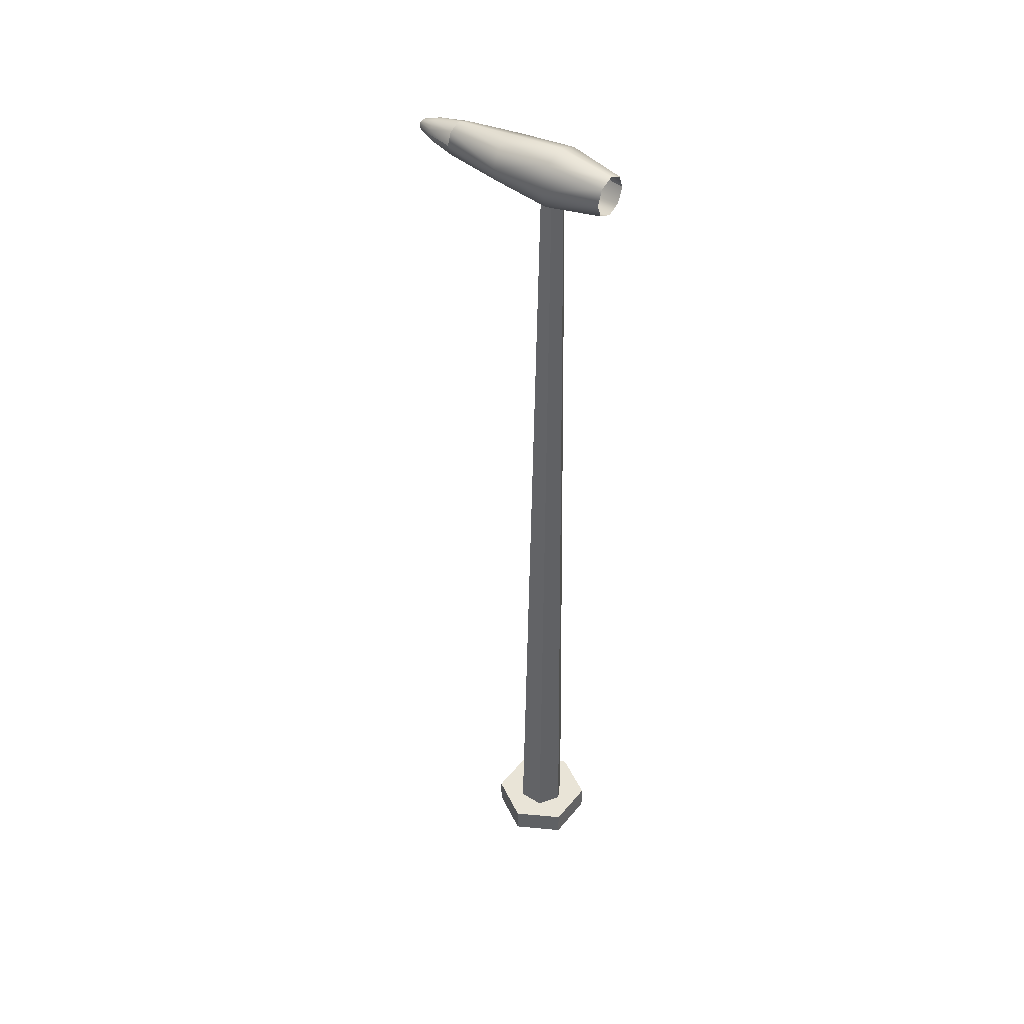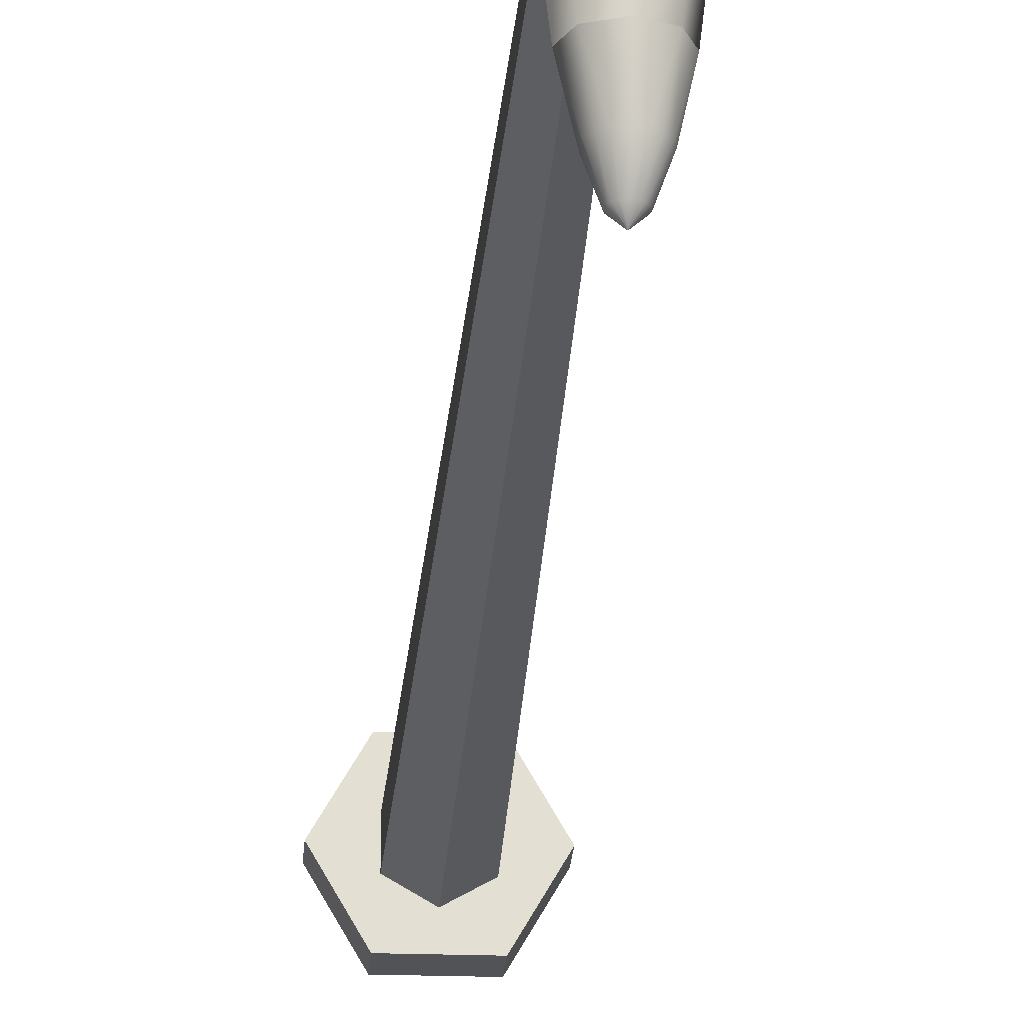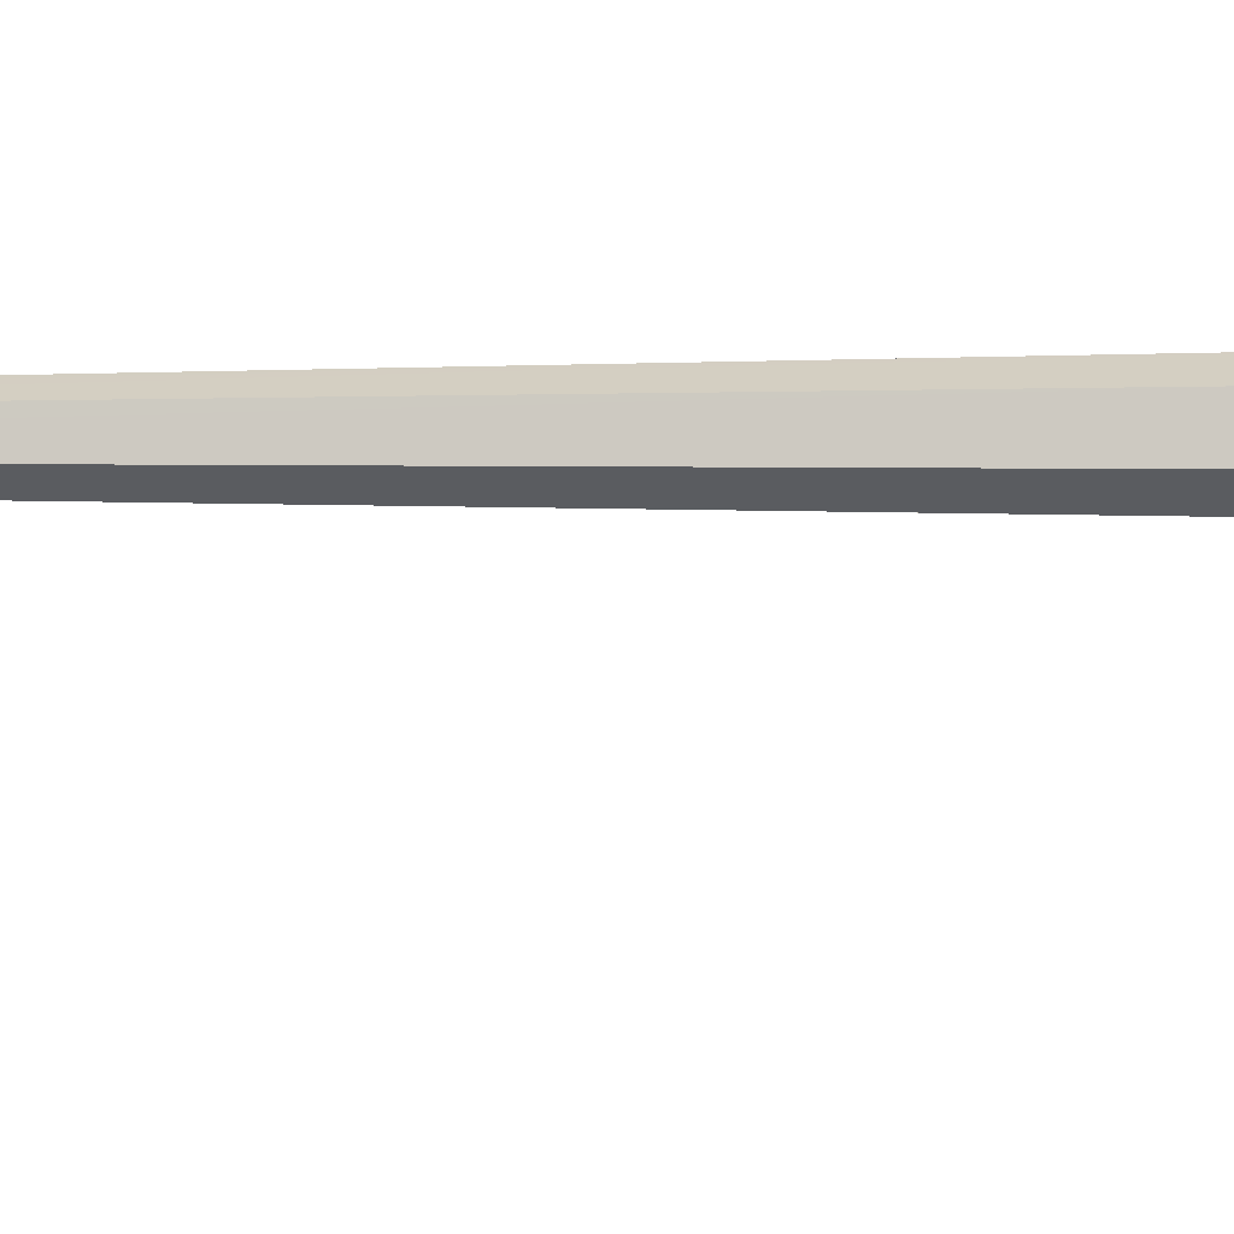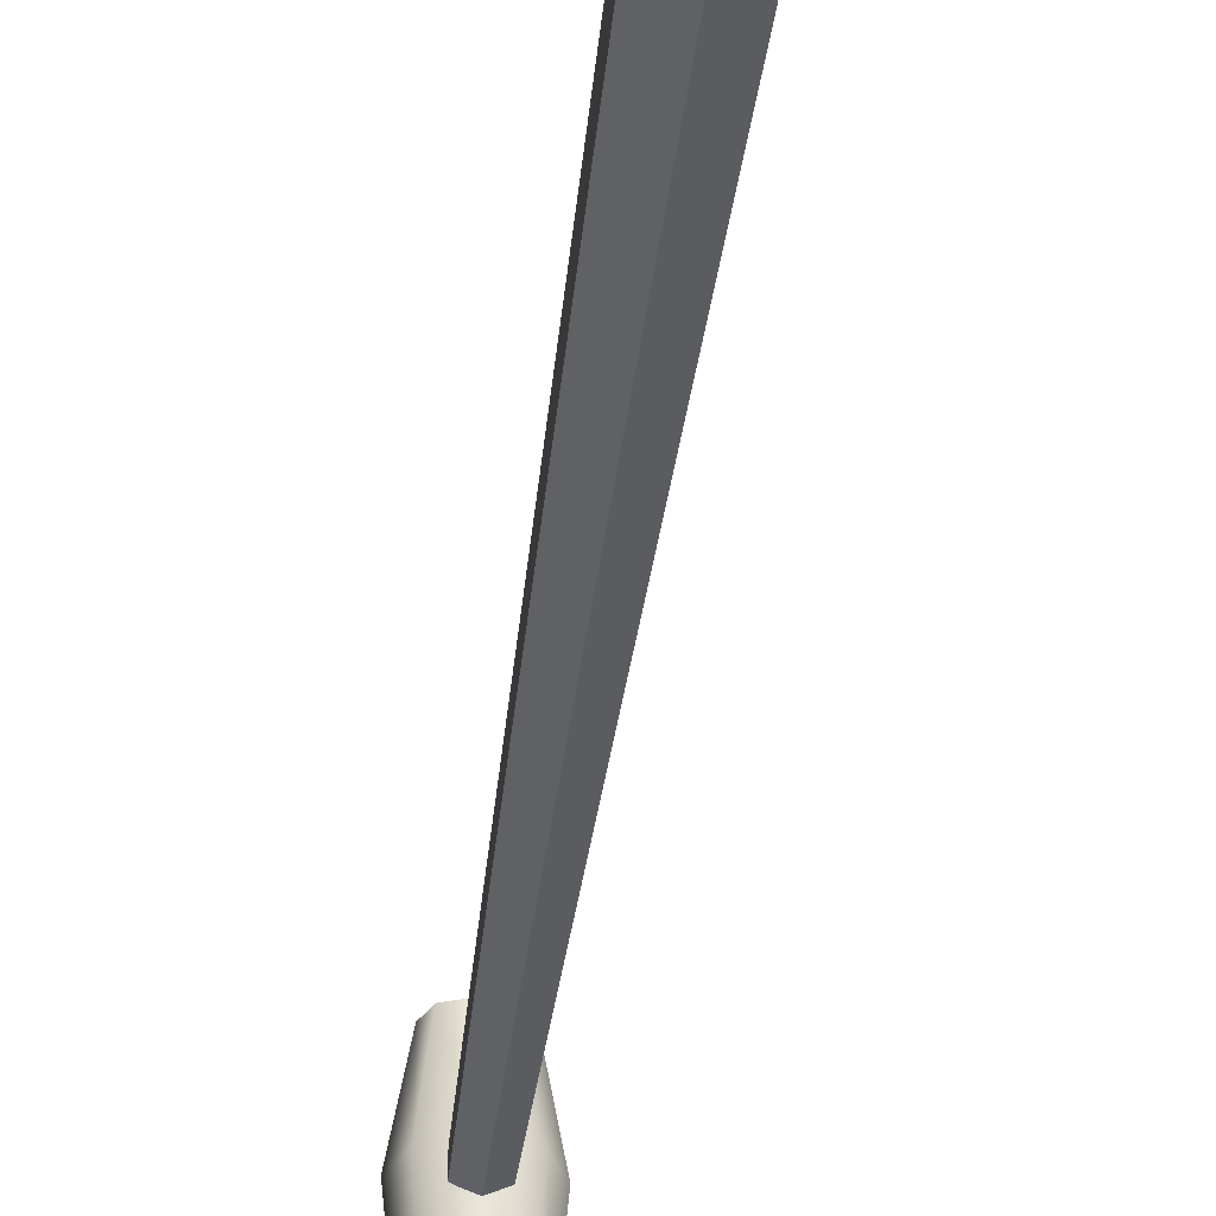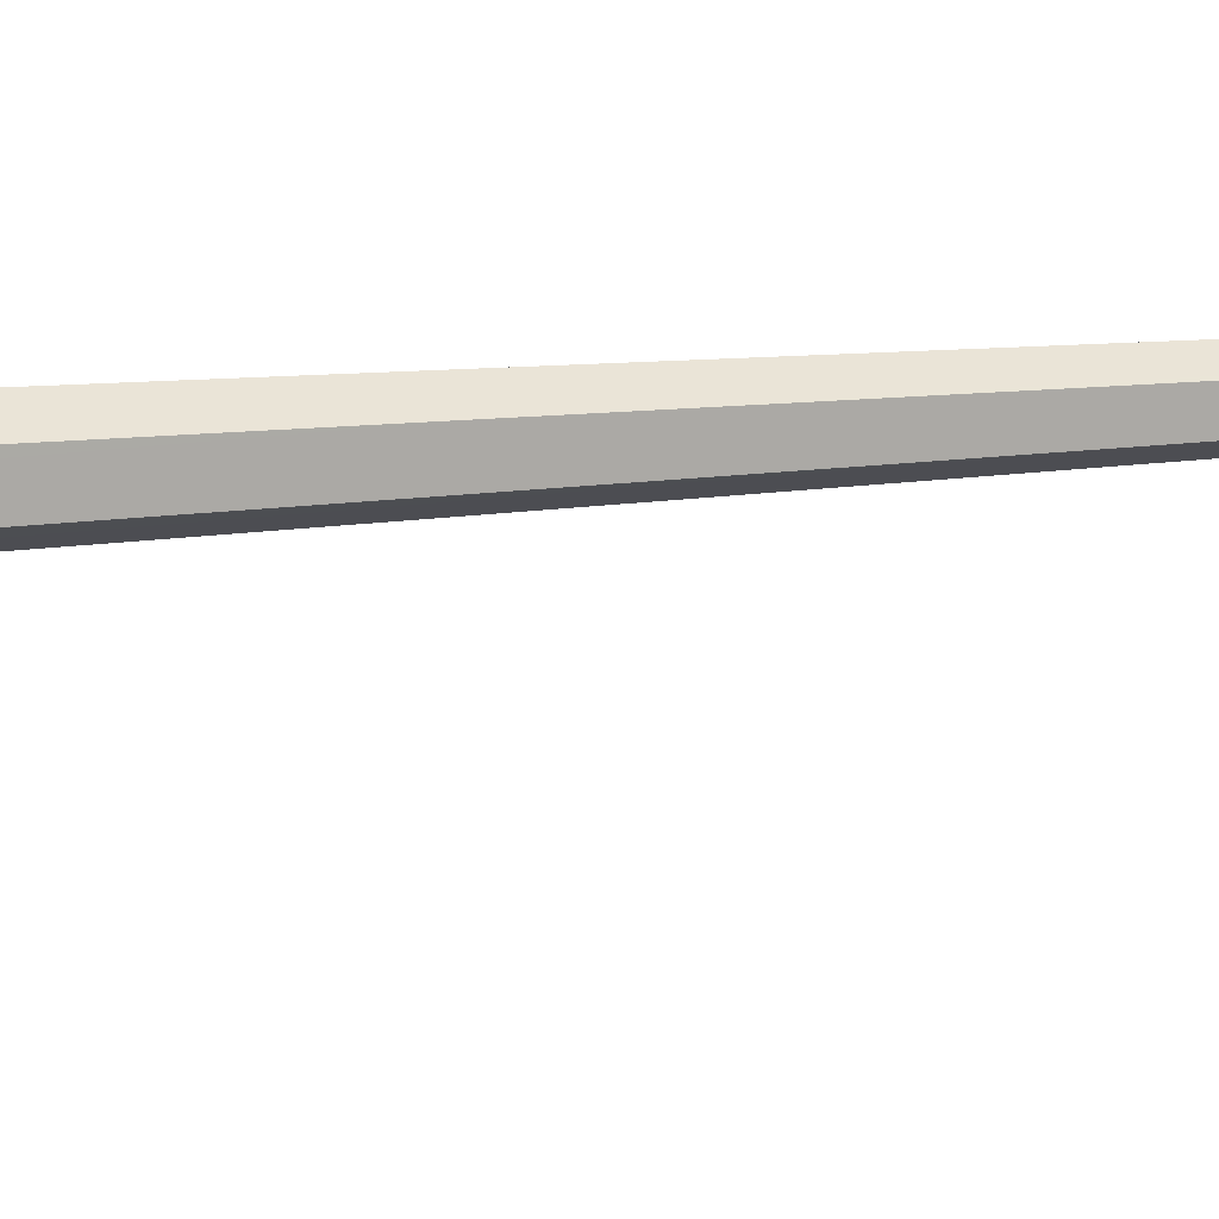
<metadata>
{"format":"obj","ext":"obj","renderer":"f3d","projection":"perspective","resolution":1024,"background":"white","views":[{"elev":42.8,"azim":-53.7,"up":"+Y"},{"elev":-22.1,"azim":176.5,"up":"+Z"},{"elev":-4.4,"azim":-88.5,"up":"+Z"},{"elev":-30.8,"azim":-5.4,"up":"+Z"},{"elev":14.0,"azim":75.1,"up":"+Z"}]}
</metadata>
<code>
v 2.356 71.93 0.575
v 2.356 71.93 0.575
v 1.929 71.93 -3.875
v 1.929 71.93 -3.875
v 1.71 73.54 0.575
v 1.627 70.23 0.575
v 1.549 71.93 4.88
v 1.549 71.93 4.88
v 1.4 73.25 -3.875
v 1.38 71.93 -8.457
v 1.38 71.93 -8.457
v 1.332 70.54 -3.875
v 1.126 72.99 4.88
v 1.071 70.81 4.88
v 0.9786 72.9 -8.457
v 0.9786 70.96 -8.457
v 0.01011 73.3 -8.457
v 0.0101 70.56 -8.457
v 0.01011 73.85 -3.875
v 0.01011 70.01 -3.875
v 0.01011 74.27 0.575
v 0.01011 69.58 0.575
v 0.01011 73.47 4.88
v 0.01011 70.39 4.88
v -0.9573 72.9 -8.457
v -0.9584 70.96 -8.457
v -1.051 73.04 4.88
v -1.105 70.87 4.88
v -1.312 73.32 -3.875
v -1.36 71.93 -8.457
v -1.38 70.61 -3.875
v -1.529 71.93 4.88
v -1.606 73.63 0.575
v -1.69 70.31 0.575
v -1.908 71.93 -3.875
v -2.336 71.93 0.575
v 0.8178 69.97 -0.4814
v 3e-06 69.97 -0.9535
v 1.75 2.069 -1.002
v 0.01489 2.069 -2.021
v 3e-06 69.97 -0.9535
v -0.4089 69.97 -0.7175
v -0.8178 69.97 -0.4814
v 0.01489 2.069 -2.021
v -0.8602 2.069 -1.525
v -1.735 2.069 -1.028
v -0.8178 69.97 -0.4814
v -0.8178 69.97 0.4629
v -1.735 2.069 -1.028
v -1.75 2.069 0.984
v -0.8178 69.97 0.4629
v -0.4089 69.97 0.699
v 3e-06 69.97 0.9351
v -1.75 2.069 0.984
v -0.8825 2.069 1.493
v -0.01489 2.069 2.003
v 3e-06 69.97 0.9351
v 0.4089 69.97 0.699
v 0.8178 69.97 0.4629
v -0.01489 2.069 2.003
v 0.8601 2.069 1.506
v 1.735 2.069 1.01
v 0.8178 69.97 0.4629
v 0.8178 69.97 -0.4814
v 1.735 2.069 1.01
v 1.75 2.069 -1.002
v -2 2.069 3.455
v 2 2.069 3.455
v -4 2.069 -0.009243
v -2 2.069 -3.473
v 2 2.069 -3.473
v 4 2.069 -0.009244
v 2 0.01512 -3.473
v 4 0.01512 -0.009244
v -2 0.01512 -3.473
v -4 0.01512 -0.009243
v -2 0.01512 3.455
v 2 0.01512 3.455
v 2 0.01512 3.455
v 4 0.01512 -0.009244
v 2 2.069 3.455
v 4 2.069 -0.009244
v 4 0.01512 -0.009244
v 2 0.01512 -3.473
v 4 2.069 -0.009244
v 2 2.069 -3.473
v 2 0.01512 -3.473
v -2 0.01512 -3.473
v 2 2.069 -3.473
v -2 2.069 -3.473
v -2 0.01512 -3.473
v -4 0.01512 -0.009243
v -2 2.069 -3.473
v -4 2.069 -0.009243
v -4 0.01512 -0.009243
v -2 0.01512 3.455
v -4 2.069 -0.009243
v -2 2.069 3.455
v -2 0.01512 3.455
v 2 0.01512 3.455
v -2 2.069 3.455
v 2 2.069 3.455
v 1.38 71.93 -8.457
v 0.9786 72.9 -8.457
v 0.9786 70.96 -8.457
v 0.9214 71.93 -10.47
v 0.8555 72.27 -10.47
v 0.8471 71.57 -10.47
v 0.6671 72.57 -10.47
v 0.636 71.26 -10.47
v 0.461 71.93 -11.75
v 0.428 72.1 -11.75
v 0.4238 71.75 -11.75
v 0.3631 72.78 -10.47
v 0.3428 71.08 -10.47
v 0.3338 72.25 -11.75
v 0.3183 71.6 -11.75
v 0.1818 72.35 -11.75
v 0.1717 71.5 -11.75
v 0.01011 73.3 -8.457
v 0.0101 70.56 -8.457
v 0.000563 71.93 -12.17
v 0.000563 71.93 -12.17
v 0.000563 71.93 -12.17
v 0.000563 71.93 -12.17
v 0.000563 71.93 -12.17
v 0.000563 71.93 -12.17
v 0.000563 71.93 -12.17
v 0.000563 71.93 -12.17
v 0.000563 71.93 -12.17
v 0.000563 71.93 -12.17
v 0.000563 71.93 -12.17
v 0.000563 71.93 -12.17
v 0.000563 71.93 -12.17
v 0.000563 71.93 -12.17
v 0.000563 71.93 -12.17
v 0.000563 71.93 -12.17
v 0.000563 72.39 -11.75
v 0.000563 71.47 -11.75
v 0.000563 72.85 -10.47
v 0.000562 71.01 -10.47
v -0.1706 72.36 -11.75
v -0.1807 71.51 -11.75
v -0.3172 72.26 -11.75
v -0.3327 71.61 -11.75
v -0.3417 72.79 -10.47
v -0.362 71.08 -10.47
v -0.4227 72.11 -11.75
v -0.4269 71.76 -11.75
v -0.4599 71.93 -11.75
v -0.4599 71.93 -11.75
v -0.6349 72.6 -10.47
v -0.666 71.3 -10.47
v -0.846 72.29 -10.47
v -0.8544 71.59 -10.47
v -0.9203 71.93 -10.47
v -0.9203 71.93 -10.47
v -0.9573 72.9 -8.457
v -0.9584 70.96 -8.457
v -1.36 71.93 -8.457
v -1.36 71.93 -8.457
g headusOBJexport
f 5 13 7
f 5 7 1
f 21 23 13
f 21 13 5
f 33 27 23
f 33 23 21
f 36 32 27
f 36 27 33
f 34 28 32
f 34 32 36
f 22 24 28
f 22 28 34
f 6 14 24
f 6 24 22
f 2 8 14
f 2 14 6
f 9 5 1
f 9 1 3
f 19 21 5
f 19 5 9
f 29 33 21
f 29 21 19
f 35 36 33
f 35 33 29
f 31 34 36
f 31 36 35
f 20 22 34
f 20 34 31
f 12 6 22
f 12 22 20
f 4 2 6
f 4 6 12
f 10 15 9
f 15 17 19
f 17 25 29
f 25 30 35
f 30 26 31
f 26 18 20
f 18 16 12
f 16 11 4
f 3 10 9
f 19 9 15
f 29 19 17
f 35 29 25
f 31 35 30
f 20 31 26
f 12 20 18
f 4 12 16
f 40 38 37
f 37 39 40
f 41 44 45
f 46 43 42
f 42 41 45
f 45 46 42
f 47 49 50
f 50 48 47
f 51 54 55
f 56 53 52
f 52 51 55
f 55 56 52
f 57 60 61
f 62 59 58
f 58 57 61
f 61 62 58
f 63 65 66
f 66 64 63
f 67 68 69
f 70 69 71
f 72 71 69
f 68 72 69
f 73 74 75
f 76 75 74
f 77 76 74
f 78 77 74
f 81 80 82
f 80 81 79
f 85 84 86
f 84 85 83
f 89 88 90
f 88 89 87
f 93 92 94
f 92 93 91
f 97 96 98
f 96 97 95
f 101 100 102
f 100 101 99
f 153 155 149
f 153 149 145
f 155 157 151
f 155 151 149
f 149 151 137
f 145 149 135
f 141 147 143
f 141 143 139
f 147 153 145
f 147 145 143
f 143 145 133
f 139 143 131
f 110 115 119
f 110 119 117
f 115 141 139
f 115 139 119
f 119 139 129
f 117 119 127
f 106 108 113
f 106 113 111
f 108 110 117
f 108 117 113
f 113 117 125
f 111 113 123
f 109 107 112
f 109 112 116
f 107 106 111
f 107 111 112
f 112 111 122
f 116 112 124
f 140 114 118
f 140 118 138
f 114 109 116
f 114 116 118
f 118 116 126
f 138 118 128
f 152 146 142
f 152 142 144
f 146 140 138
f 146 138 142
f 142 138 130
f 144 142 132
f 156 154 148
f 156 148 150
f 154 152 144
f 154 144 148
f 148 144 134
f 150 148 136
f 160 158 154
f 158 120 146
f 120 104 114
f 104 103 107
f 103 105 108
f 105 121 115
f 121 159 147
f 159 161 155
f 161 157 155
f 156 160 154
f 155 153 159
f 147 141 121
f 153 147 159
f 115 110 105
f 141 115 121
f 108 106 103
f 110 108 105
f 107 109 104
f 106 107 103
f 114 140 120
f 109 114 104
f 146 152 158
f 140 146 120
f 152 154 158

</code>
